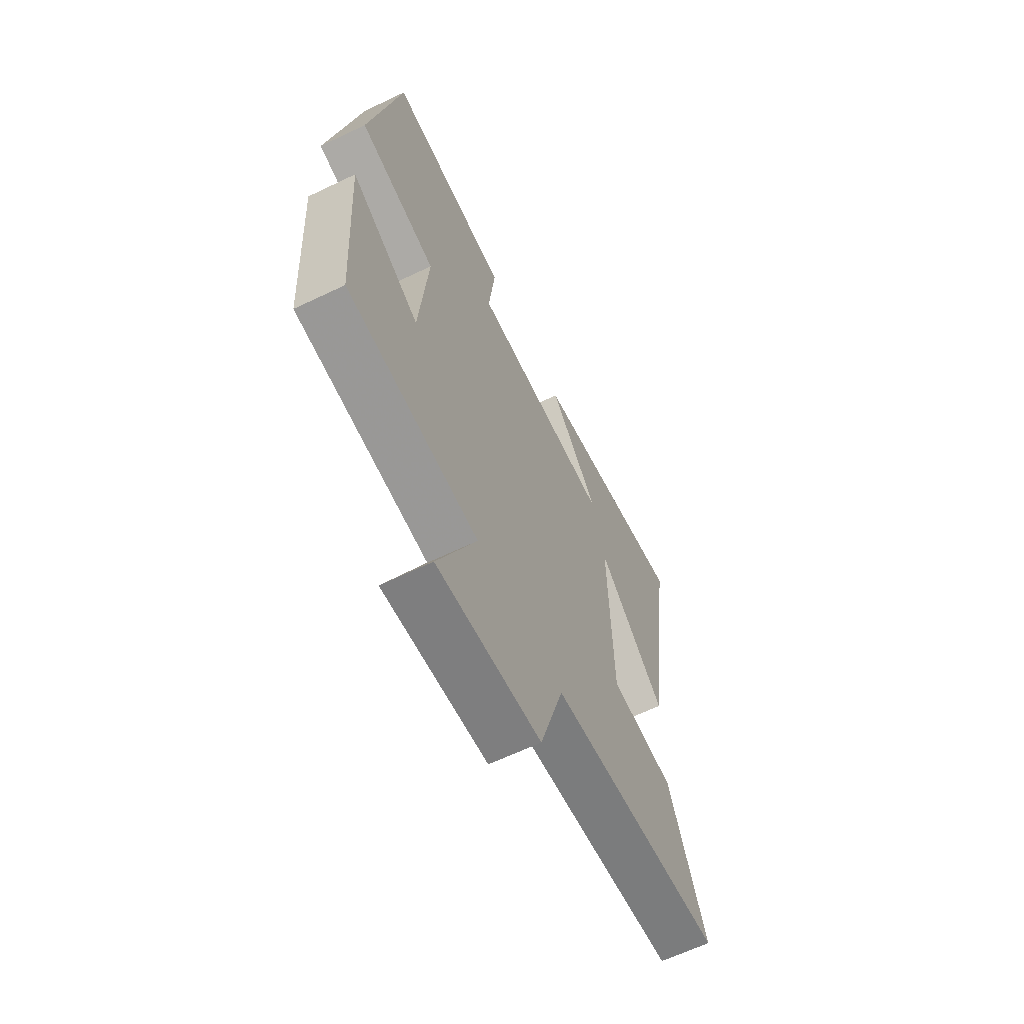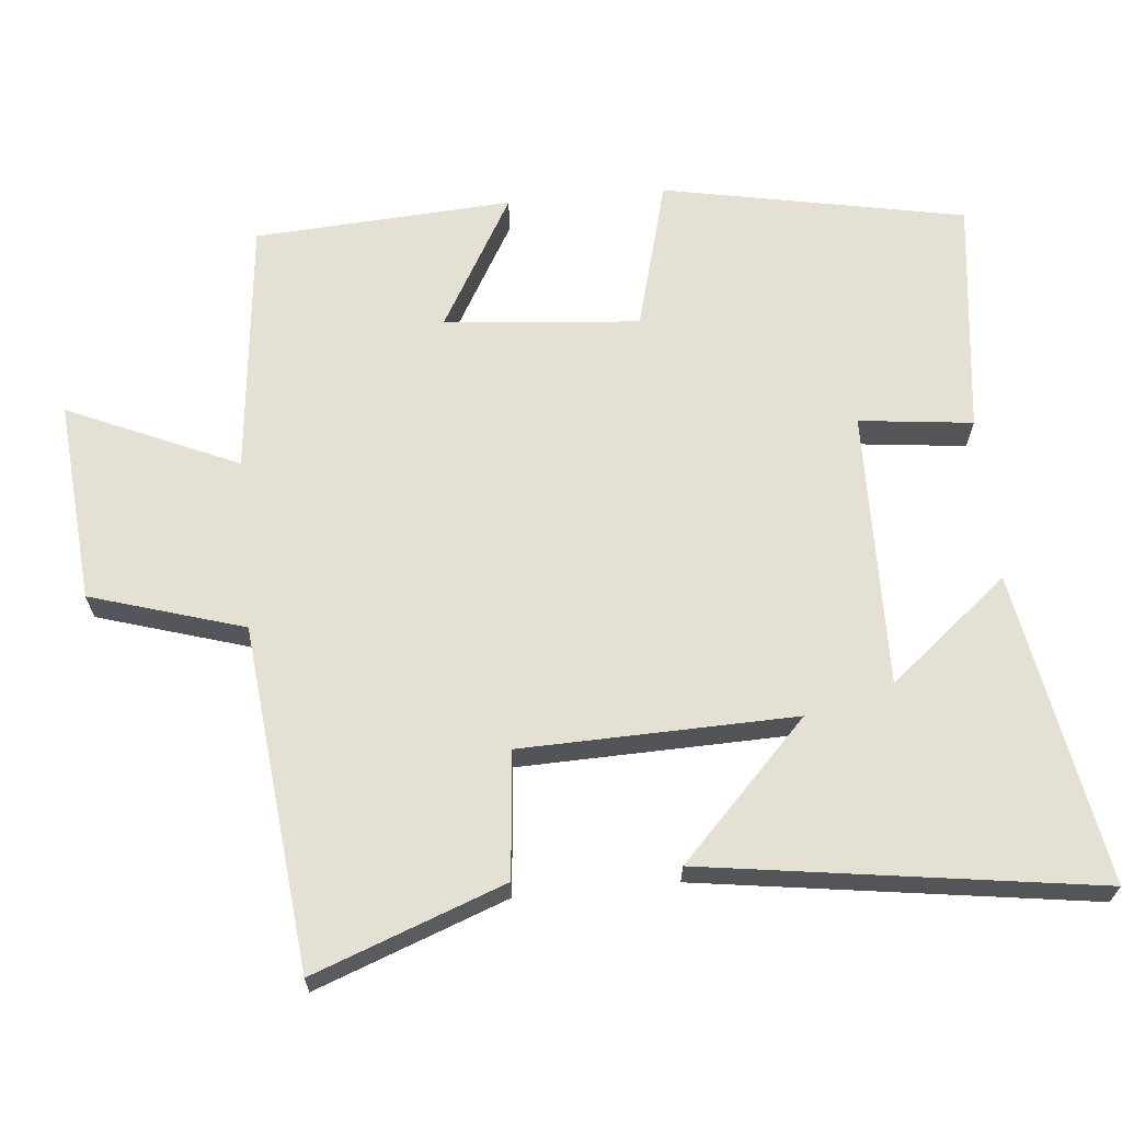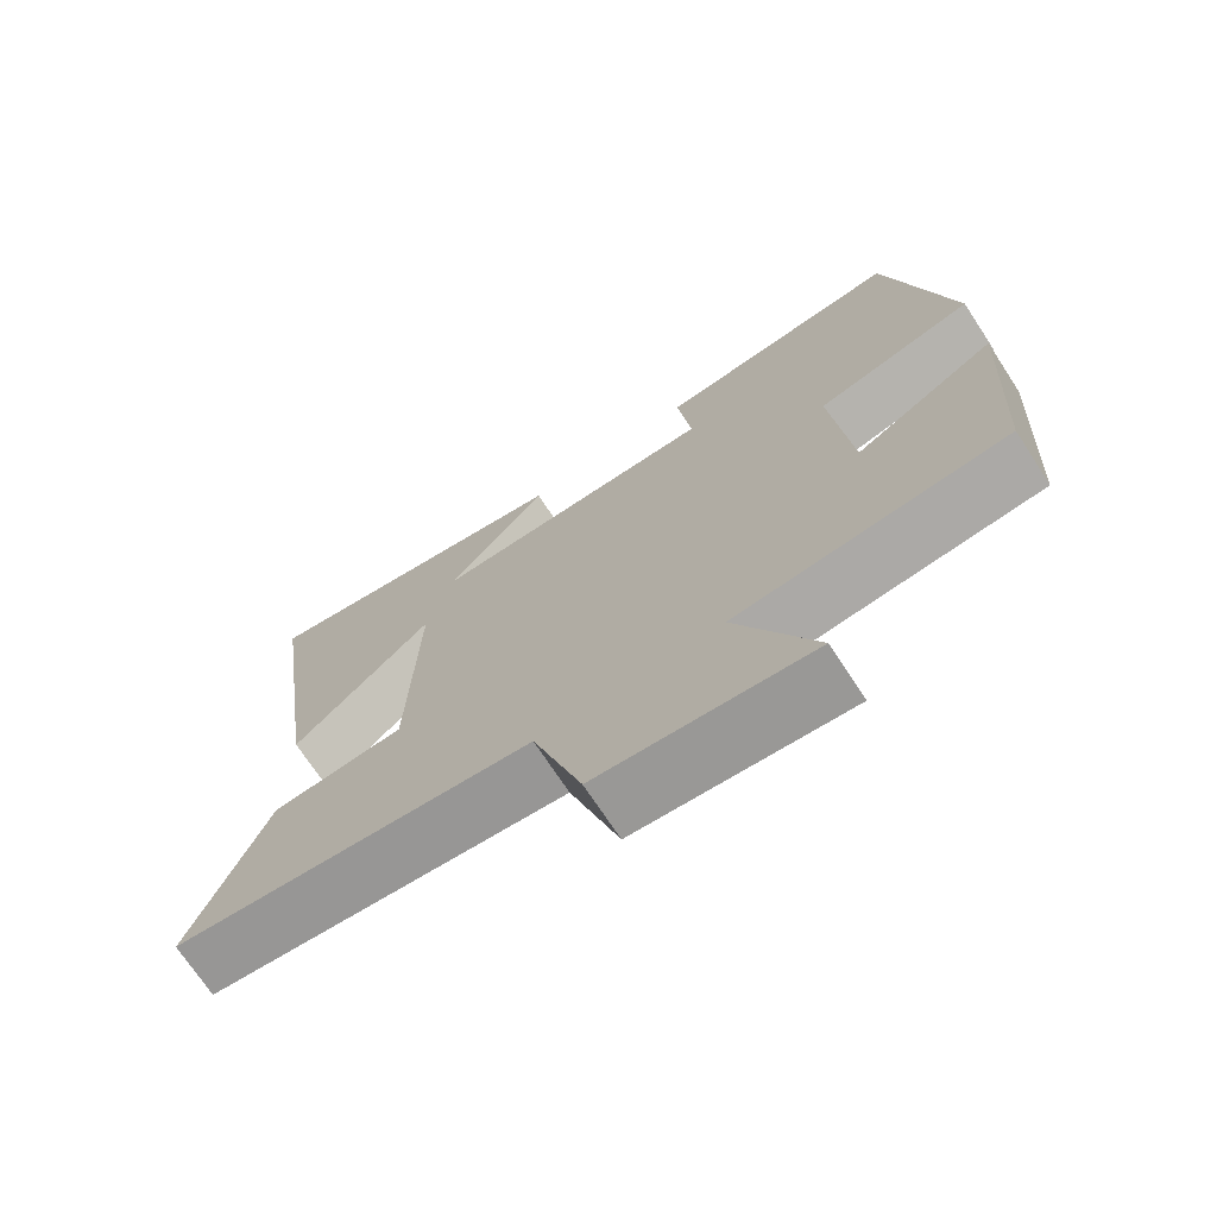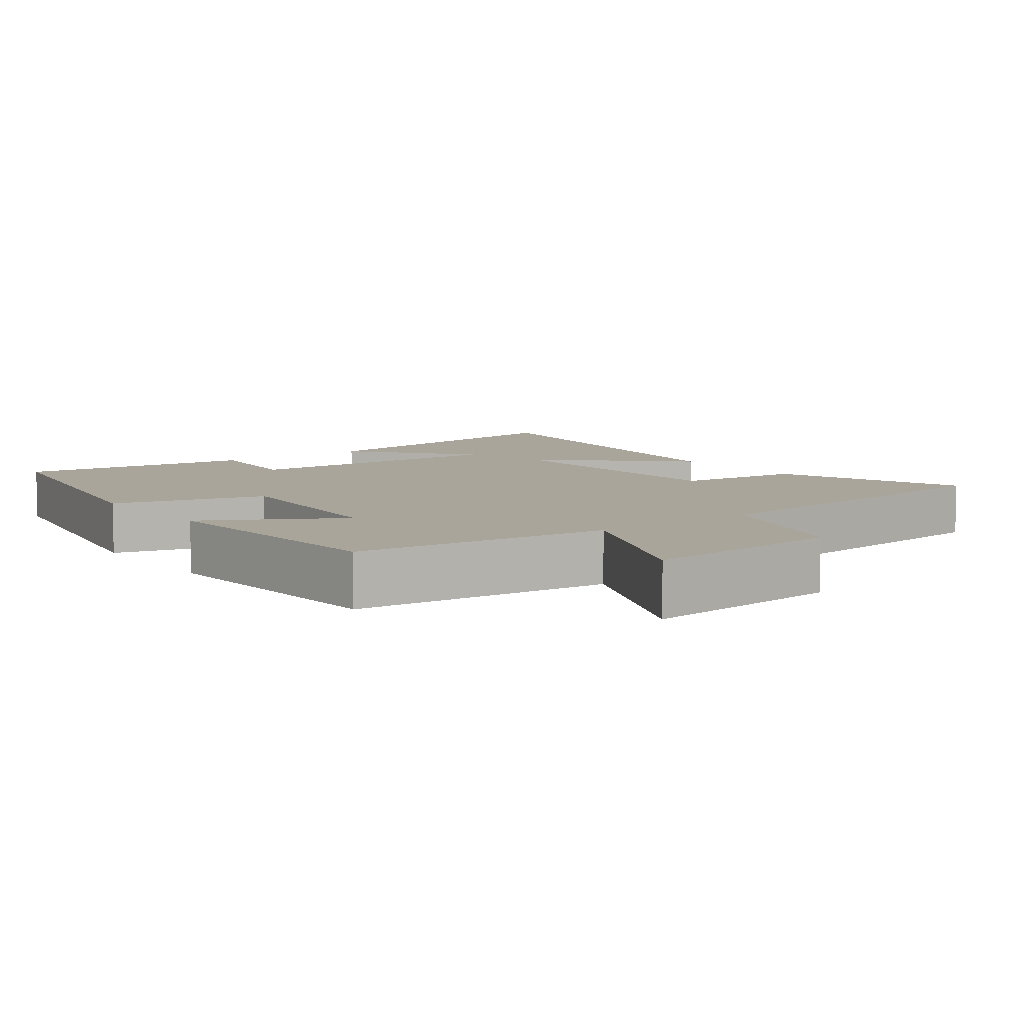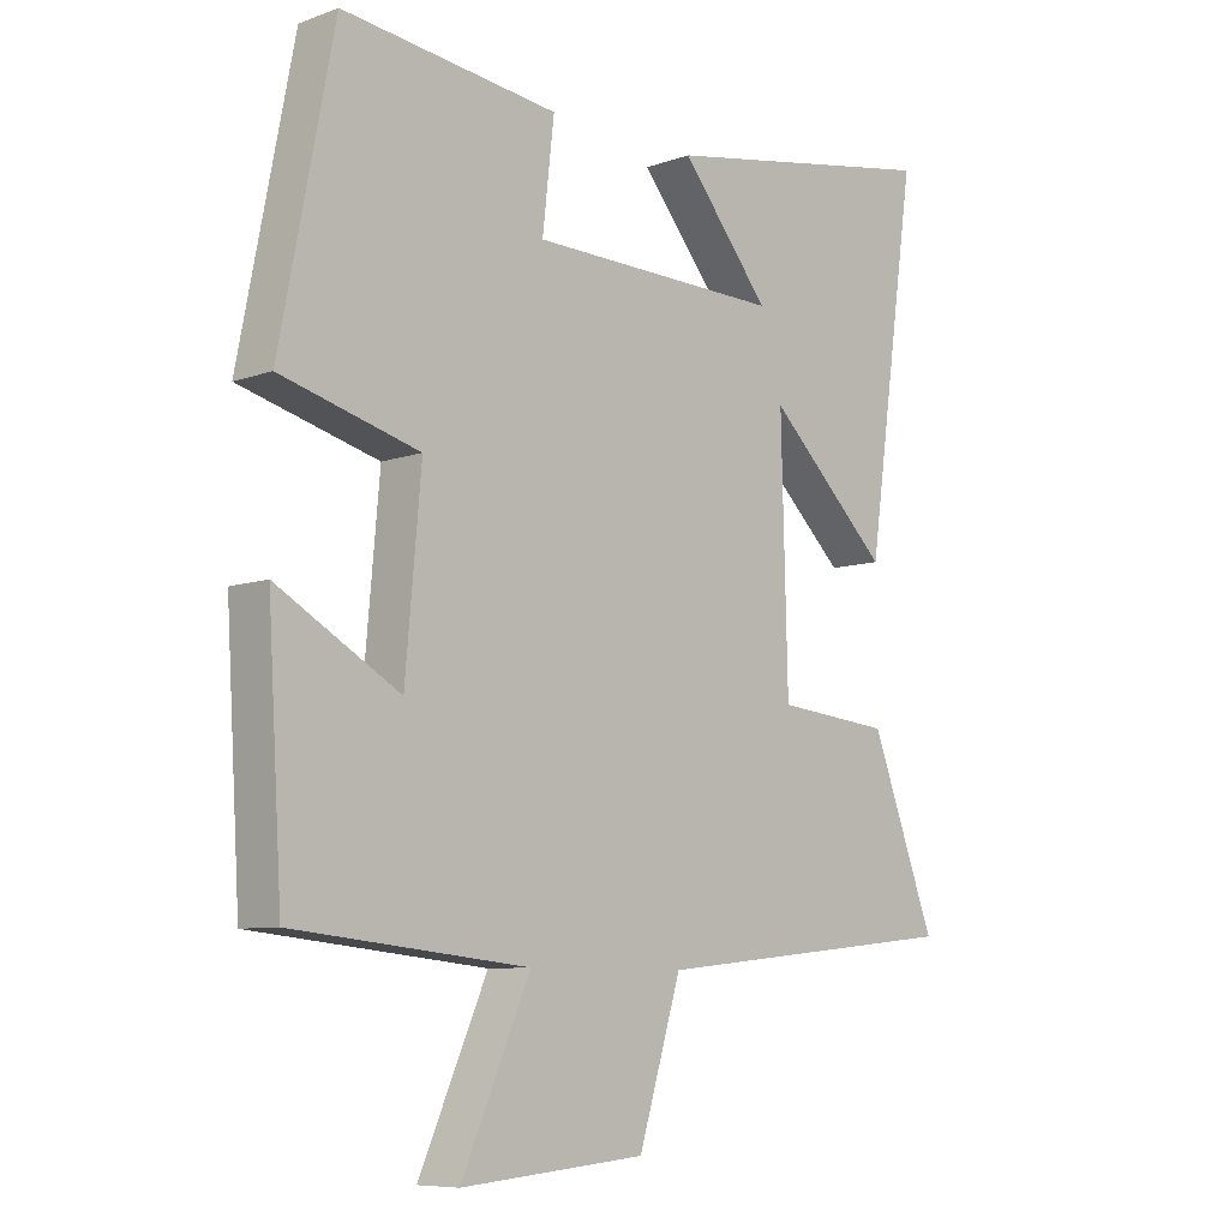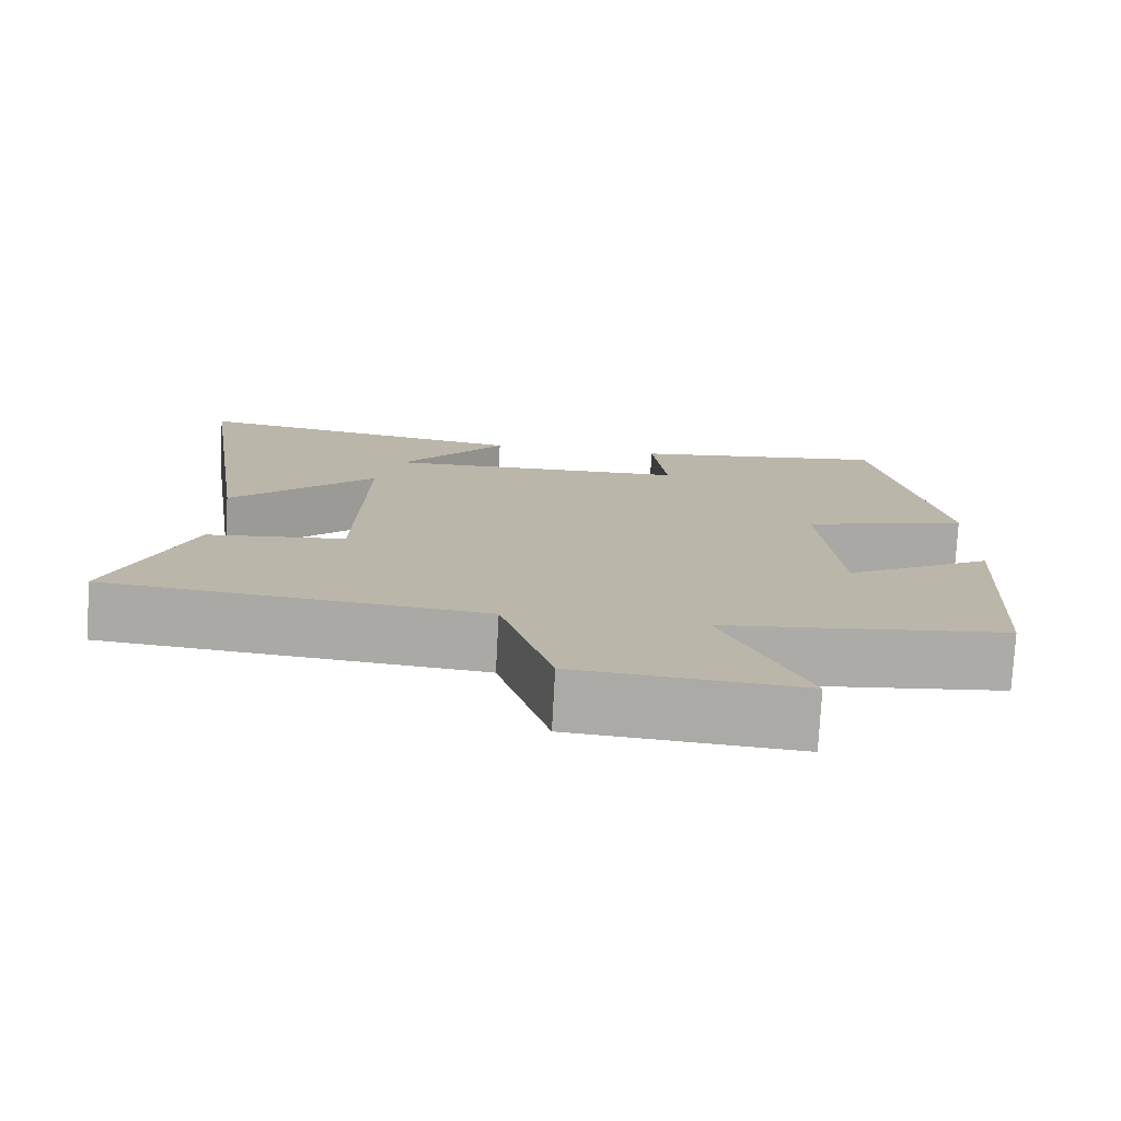
<metadata>
{"format":"obj","ext":"obj","renderer":"f3d","projection":"perspective","resolution":1024,"background":"white","views":[{"elev":-63.7,"azim":115.8,"up":"+Z"},{"elev":65.7,"azim":-95.4,"up":"+Y"},{"elev":-71.9,"azim":33.3,"up":"+Z"},{"elev":7.6,"azim":143.0,"up":"+Y"},{"elev":-8.2,"azim":134.4,"up":"+Z"},{"elev":-76.4,"azim":-3.1,"up":"+Z"}]}
</metadata>
<code>
v -0.578 0.07 0.577
v -0.144 0.07 0.5
v -0.28 0.07 0.334
v 0.106 0.07 0.342
v 0.088 0.07 0.5
v 0.418 0.07 0.54
v 0.5 0.07 0.119
v 0.289 0.07 0.062
v 0.313 0.07 -0.21
v 0.5 0.07 -0.103
v 0.478 0.07 -0.463
v 0.12 0.07 -0.5
v 0.225 0.07 -0.737
v -0.057 0.07 -0.713
v -0.122 0.07 -0.5
v -0.599 0.07 -0.451
v -0.5 0.07 -0.186
v -0.324 0.07 -0.169
v -0.314 0.07 0.211
v -0.5 0.07 0.032
v -0.578 0 0.577
v -0.144 0 0.5
v -0.28 0 0.334
v 0.106 0 0.342
v 0.088 0 0.5
v 0.418 0 0.54
v 0.5 0 0.119
v 0.289 0 0.062
v 0.313 0 -0.21
v 0.5 0 -0.103
v 0.478 0 -0.463
v 0.12 0 -0.5
v 0.225 0 -0.737
v -0.057 0 -0.713
v -0.122 0 -0.5
v -0.599 0 -0.451
v -0.5 0 -0.186
v -0.324 0 -0.169
v -0.314 0 0.211
v -0.5 0 0.032
f 19 20 1
f 15 16 17 18
f 15 18 19
f 14 15 19
f 13 14 19
f 12 13 19
f 9 10 11 12
f 8 9 12 19
f 6 7 8
f 5 6 8
f 4 5 8
f 3 4 8 19
f 1 2 3
f 1 3 19
f 21 40 39
f 38 37 36 35
f 39 38 35
f 39 35 34
f 39 34 33
f 39 33 32
f 32 31 30 29
f 39 32 29 28
f 28 27 26
f 28 26 25
f 28 25 24
f 39 28 24 23
f 23 22 21
f 39 23 21
f 1 21 22 2
f 2 22 23 3
f 3 23 24 4
f 4 24 25 5
f 5 25 26 6
f 6 26 27 7
f 7 27 28 8
f 8 28 29 9
f 9 29 30 10
f 10 30 31 11
f 11 31 32 12
f 12 32 33 13
f 13 33 34 14
f 14 34 35 15
f 15 35 36 16
f 16 36 37 17
f 17 37 38 18
f 18 38 39 19
f 19 39 40 20
f 20 40 21 1

</code>
